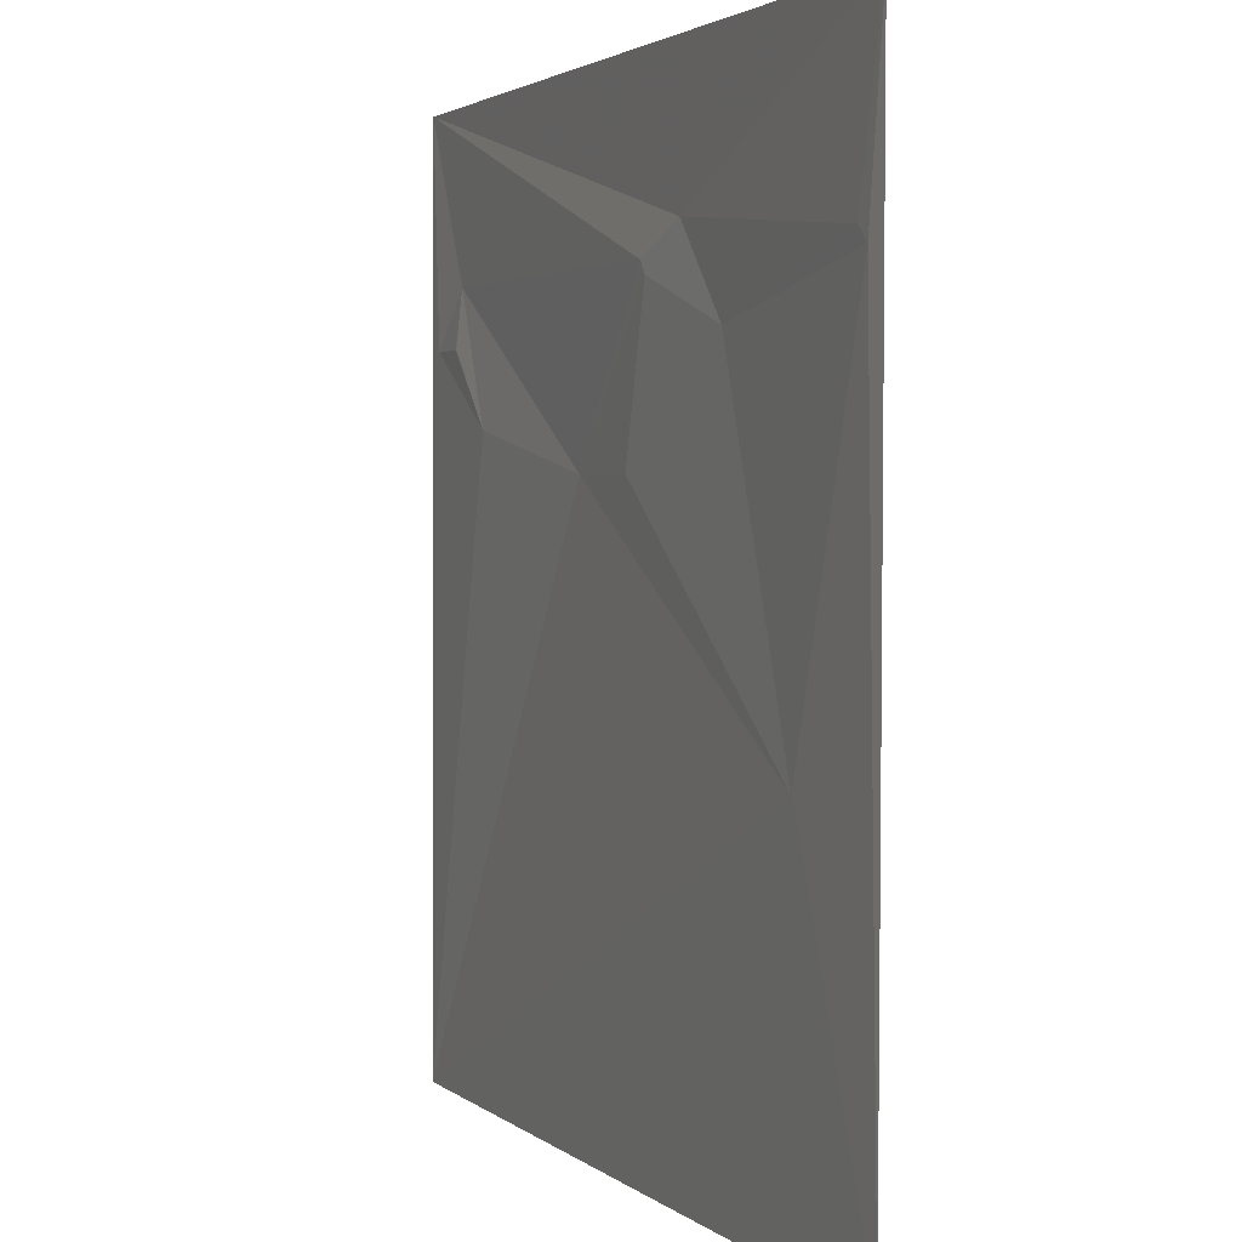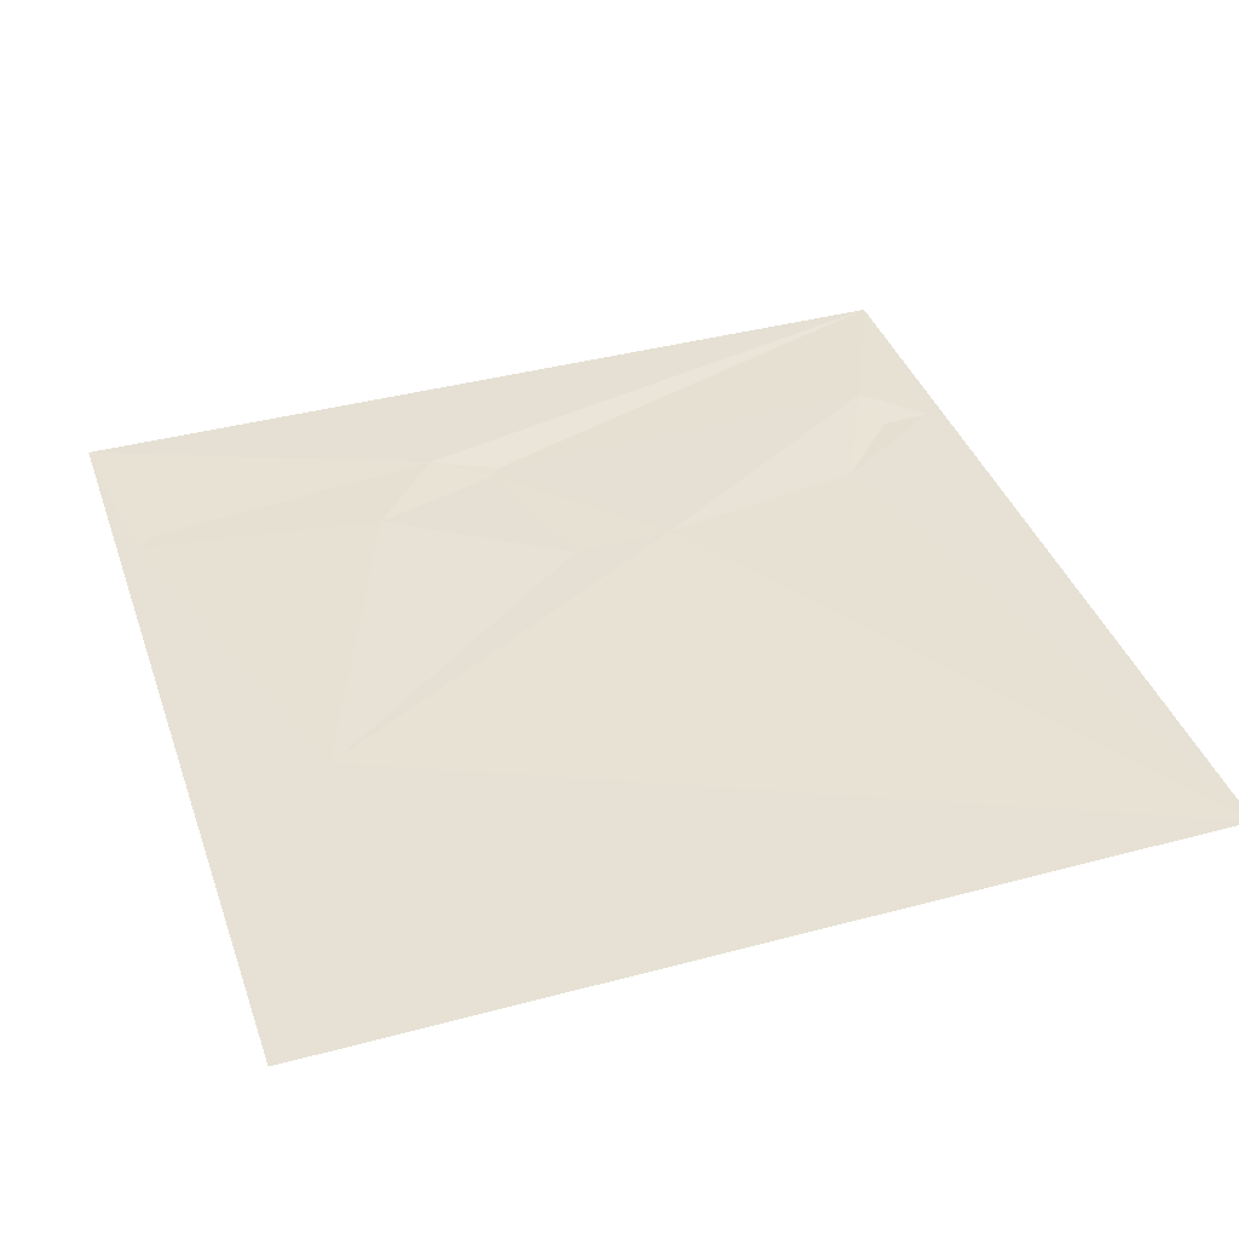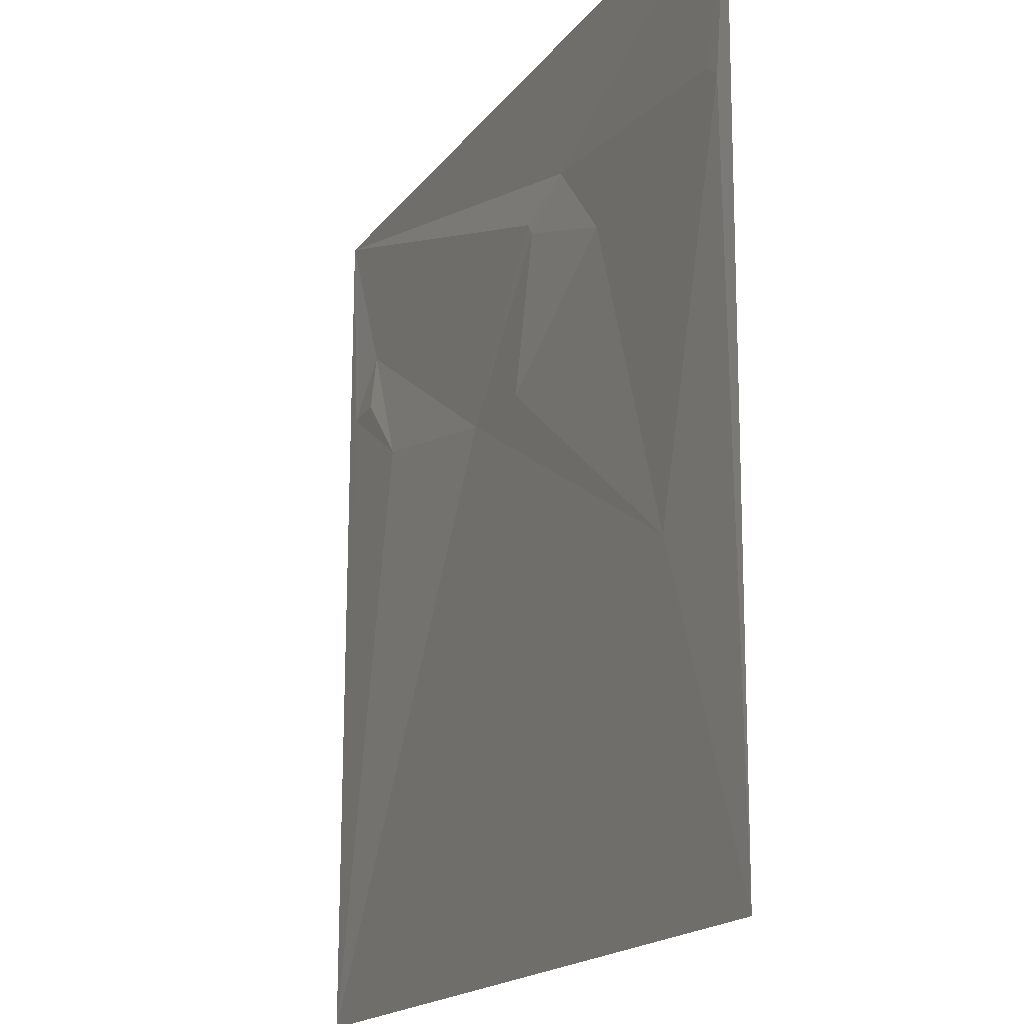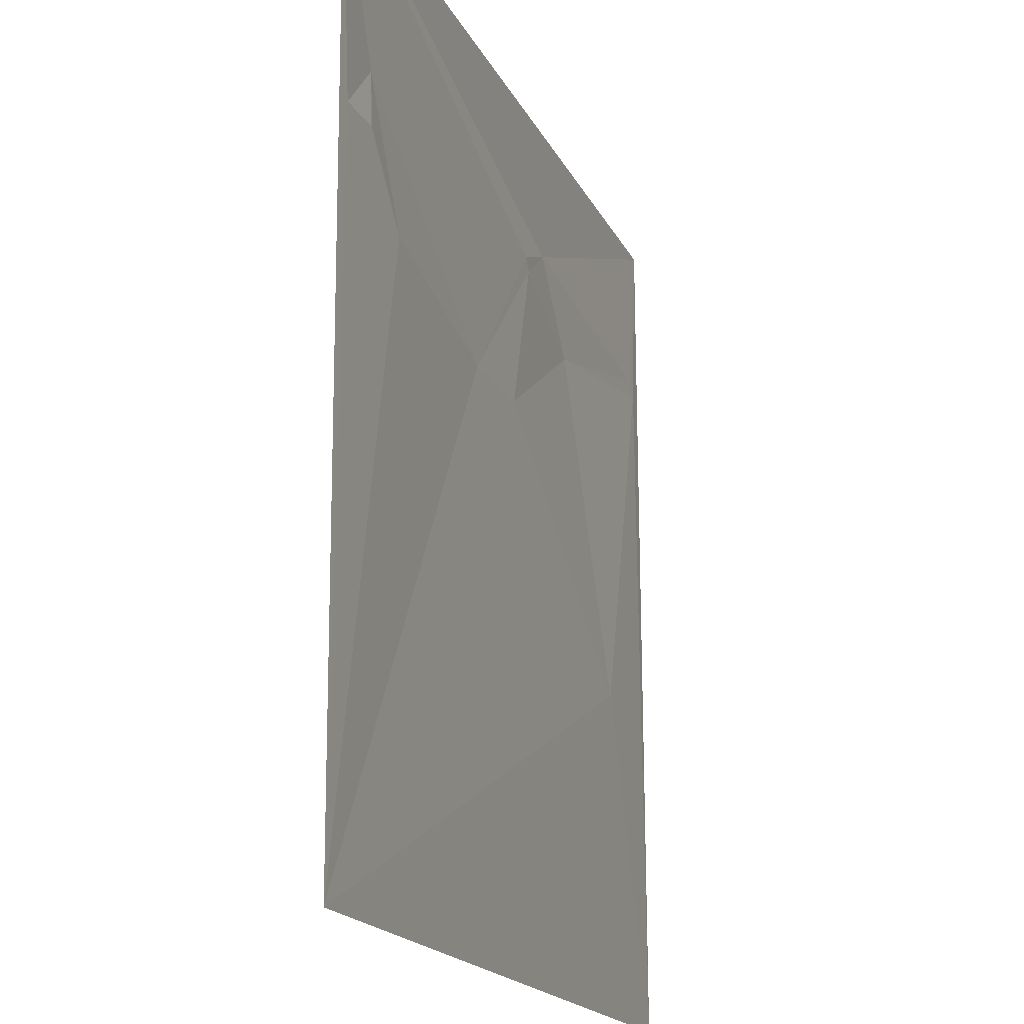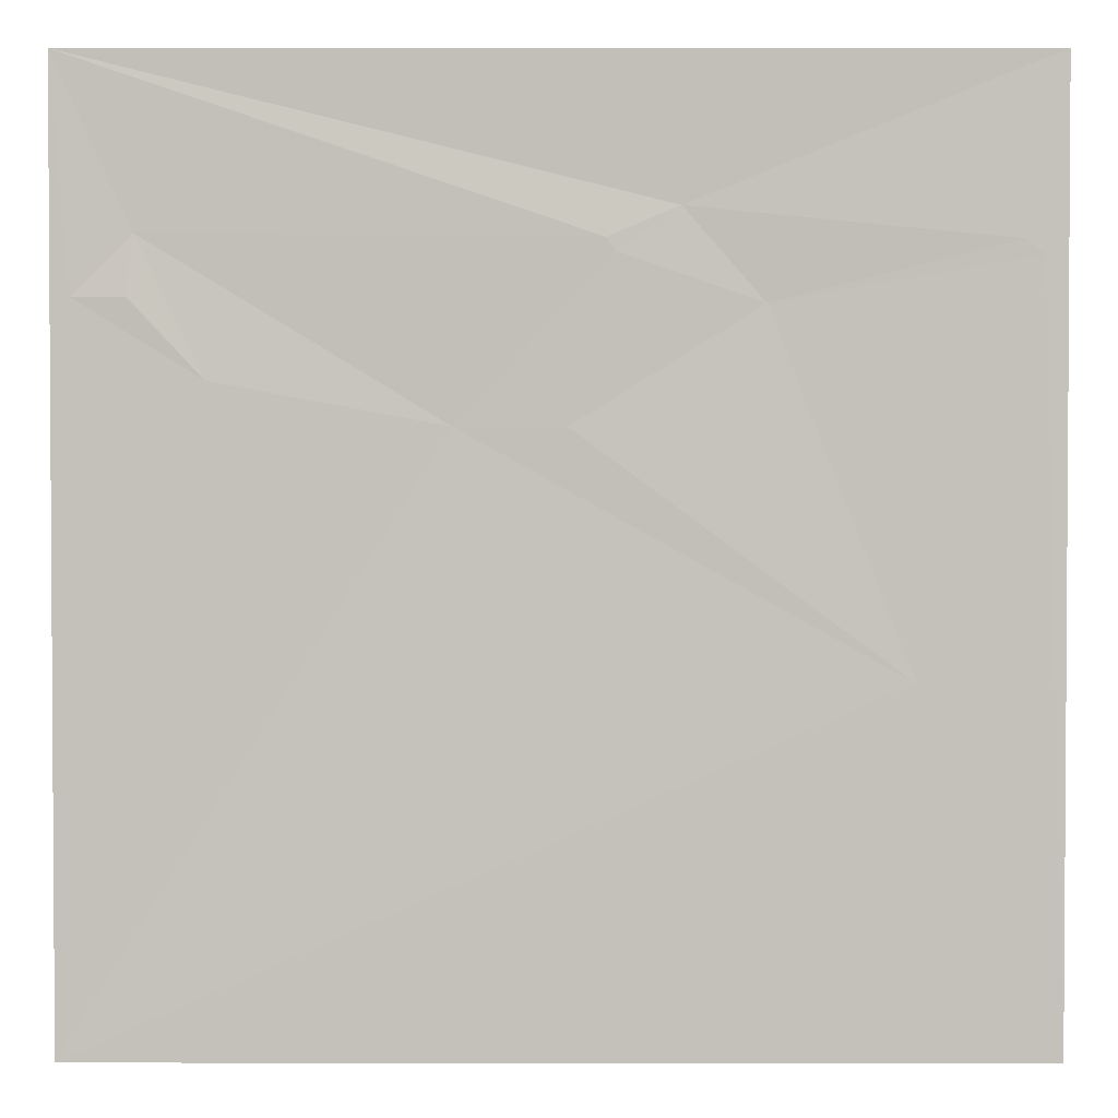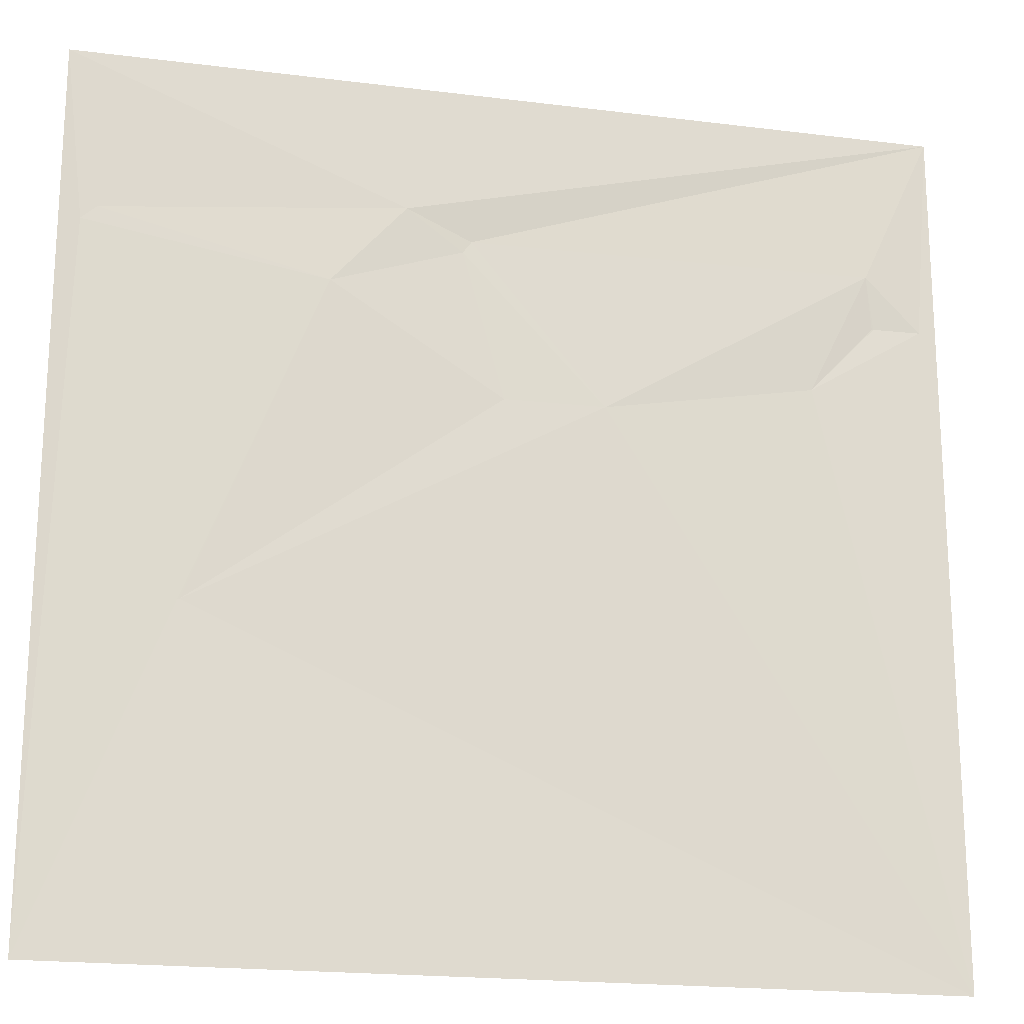
<metadata>
{"format":"obj","ext":"obj","renderer":"f3d","projection":"perspective","resolution":1024,"background":"white","views":[{"elev":2.4,"azim":67.2,"up":"+Z"},{"elev":39.1,"azim":161.5,"up":"+Y"},{"elev":-17.3,"azim":65.7,"up":"+Z"},{"elev":-17.8,"azim":-71.3,"up":"+Z"},{"elev":2.4,"azim":0.1,"up":"+Z"},{"elev":-19.8,"azim":166.9,"up":"+Z"}]}
</metadata>
<code>
v 5626 13.73 -6651
v 6137 13.29 -6651
v 5943 14.92 -6729
v 5668 14.36 -6743
v 5905 12.54 -6745
v 6116 12.25 -6746
v 5910 12.69 -6752
v 6125 12.13 -6754
v 5636 13.11 -6775
v 5664 12.14 -6775
v 5665 12.15 -6775
v 5986 15.22 -6778
v 5704 12.26 -6817
v 5828 14.69 -6840
v 5886 13.45 -6840
v 6061 11.3 -6969
v 6062 11.29 -6969
v 5626 11.84 -7162
v 6137 11.5 -7162
f 13 4 11
f 4 10 11
f 1 18 9
f 10 9 13
f 10 4 9
f 1 9 4
f 14 16 15
f 16 12 15
f 16 19 17
f 19 8 17
f 8 12 17
f 14 15 7
f 12 8 6
f 8 2 6
f 5 7 3
f 5 14 7
f 10 13 11
f 18 13 9
f 2 3 6
f 2 1 3
f 1 4 5
f 18 14 13
f 13 14 4
f 5 4 14
f 16 17 12
f 19 2 8
f 12 3 7
f 1 5 3
f 19 16 18
f 14 18 16
f 12 6 3
f 12 7 15

</code>
